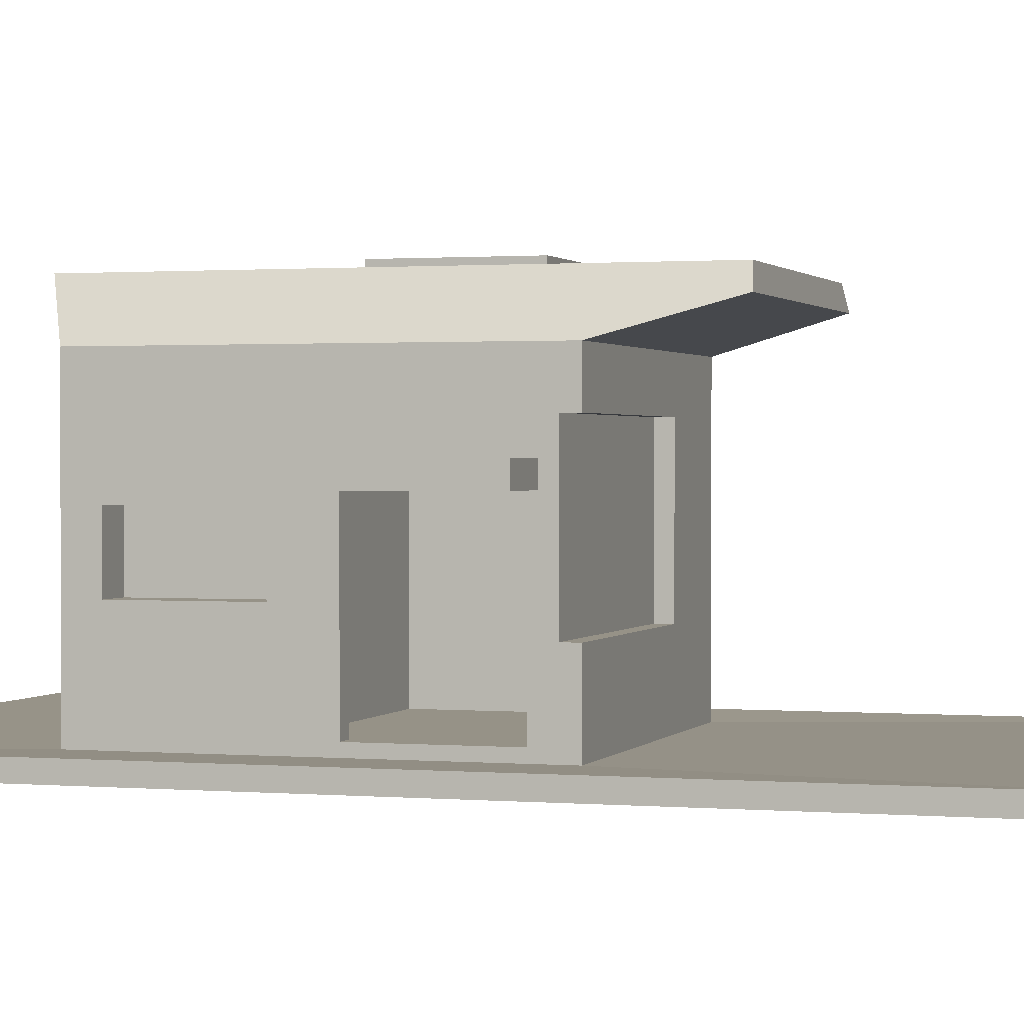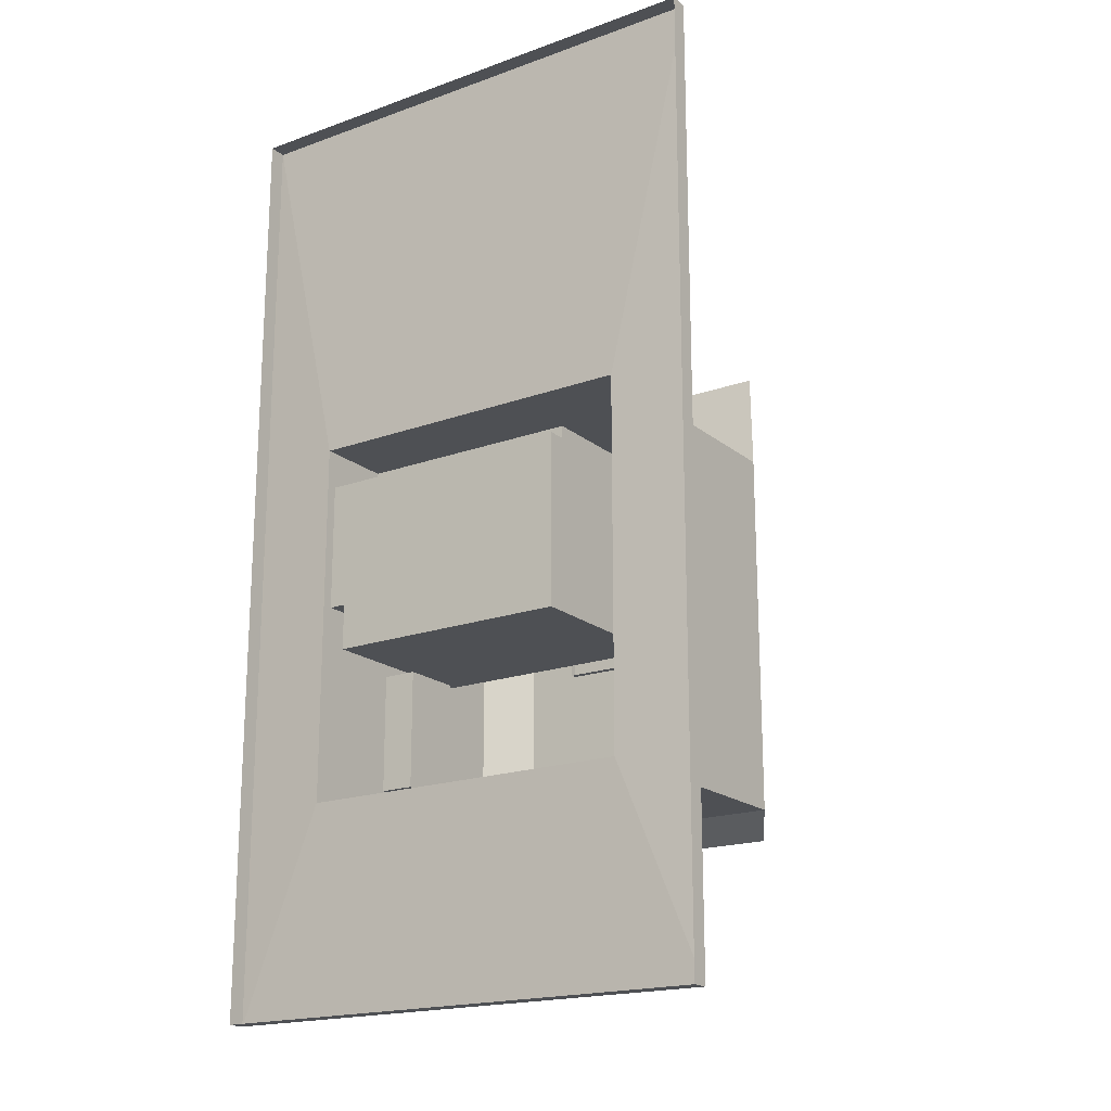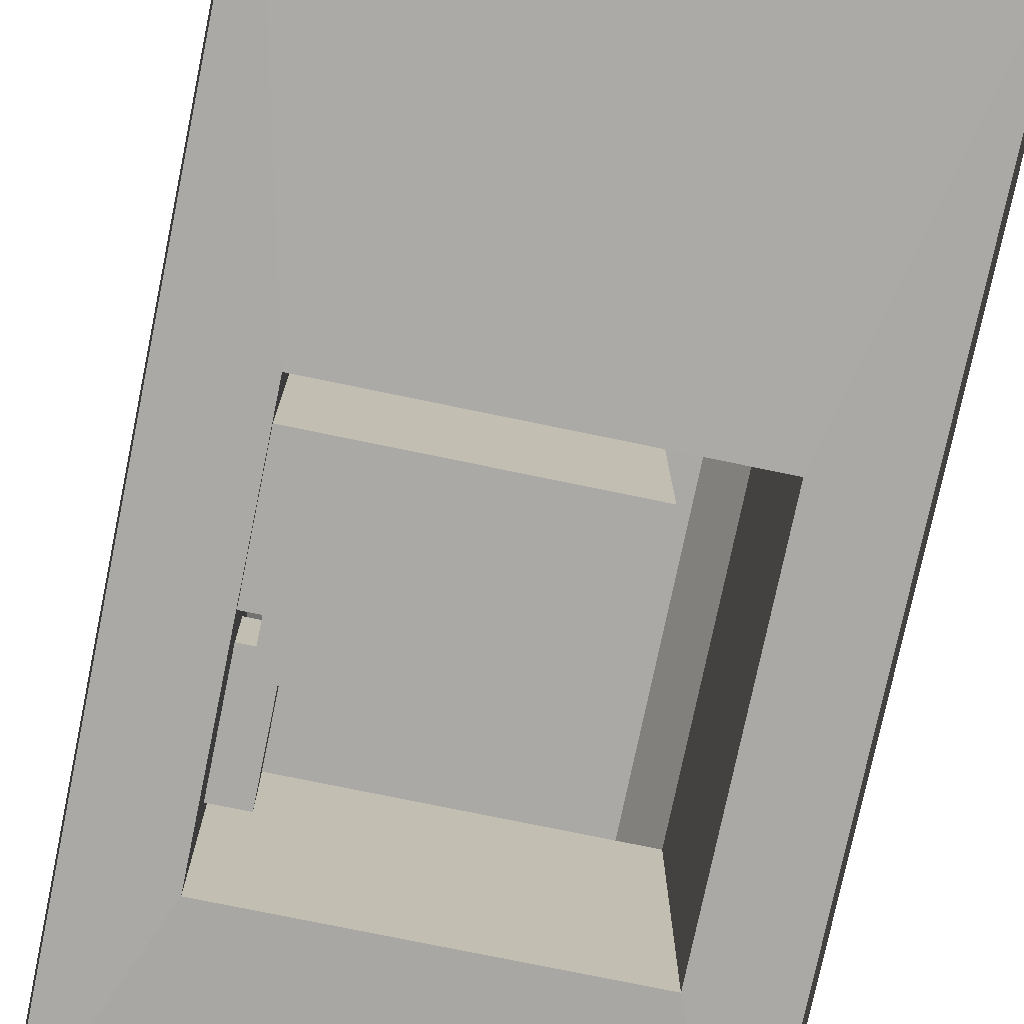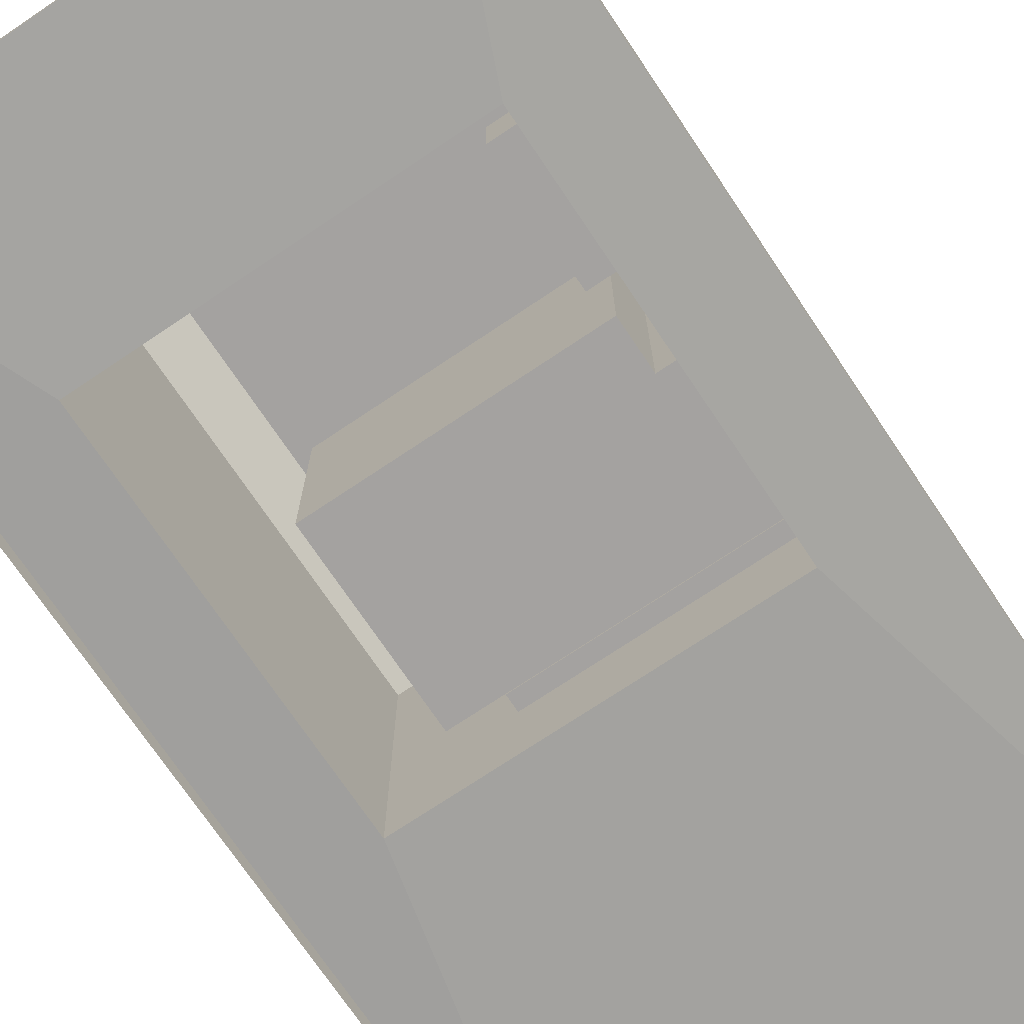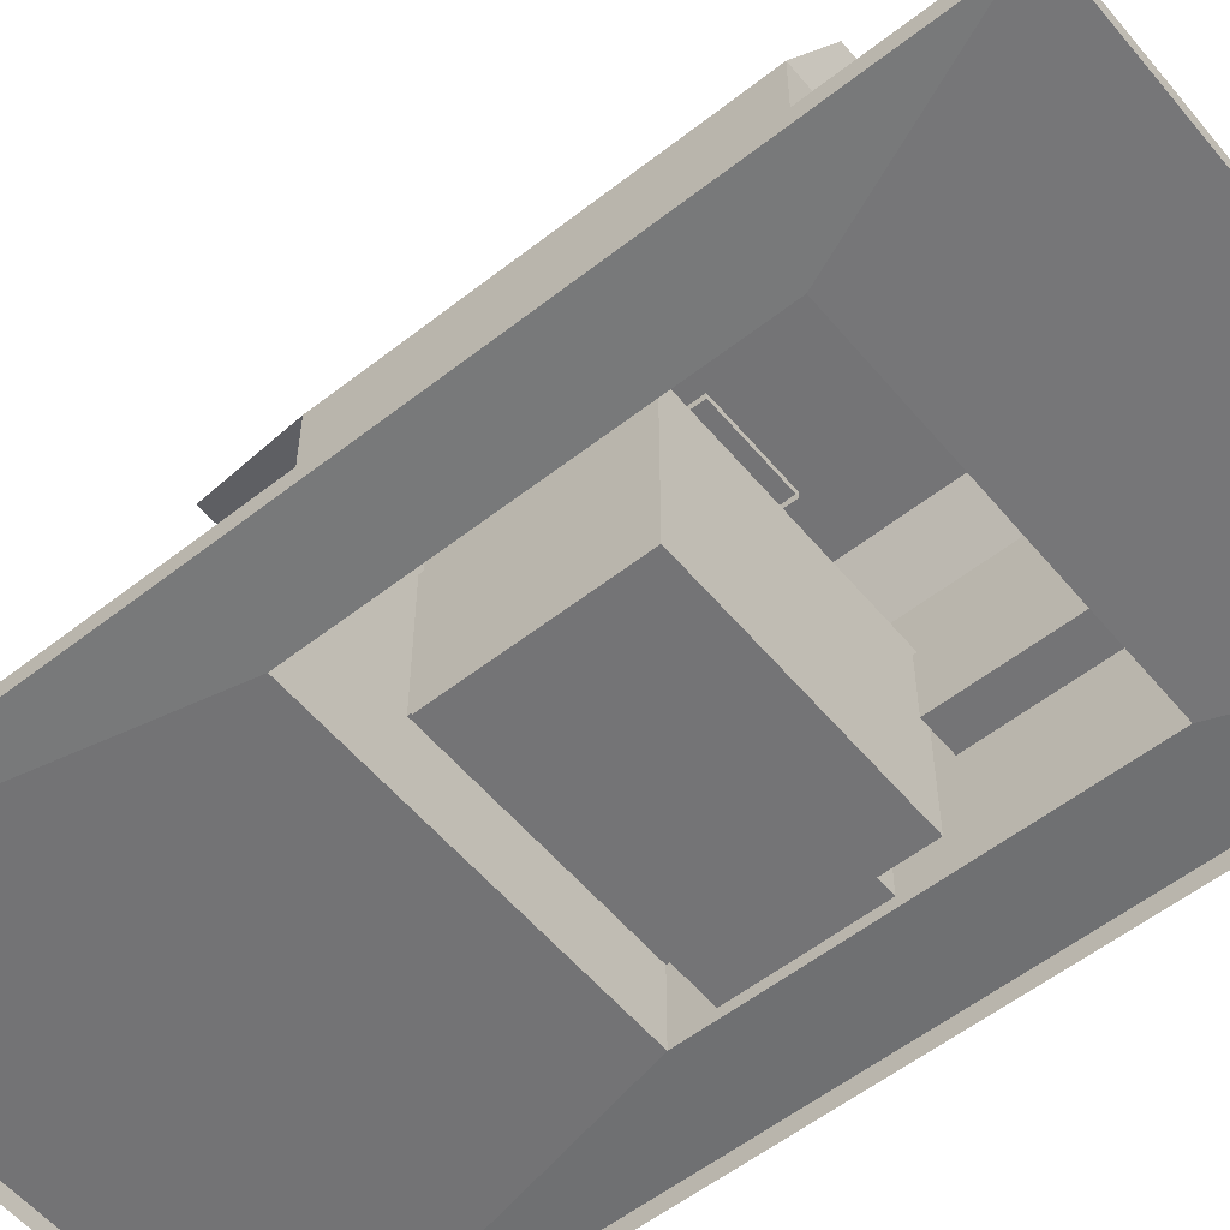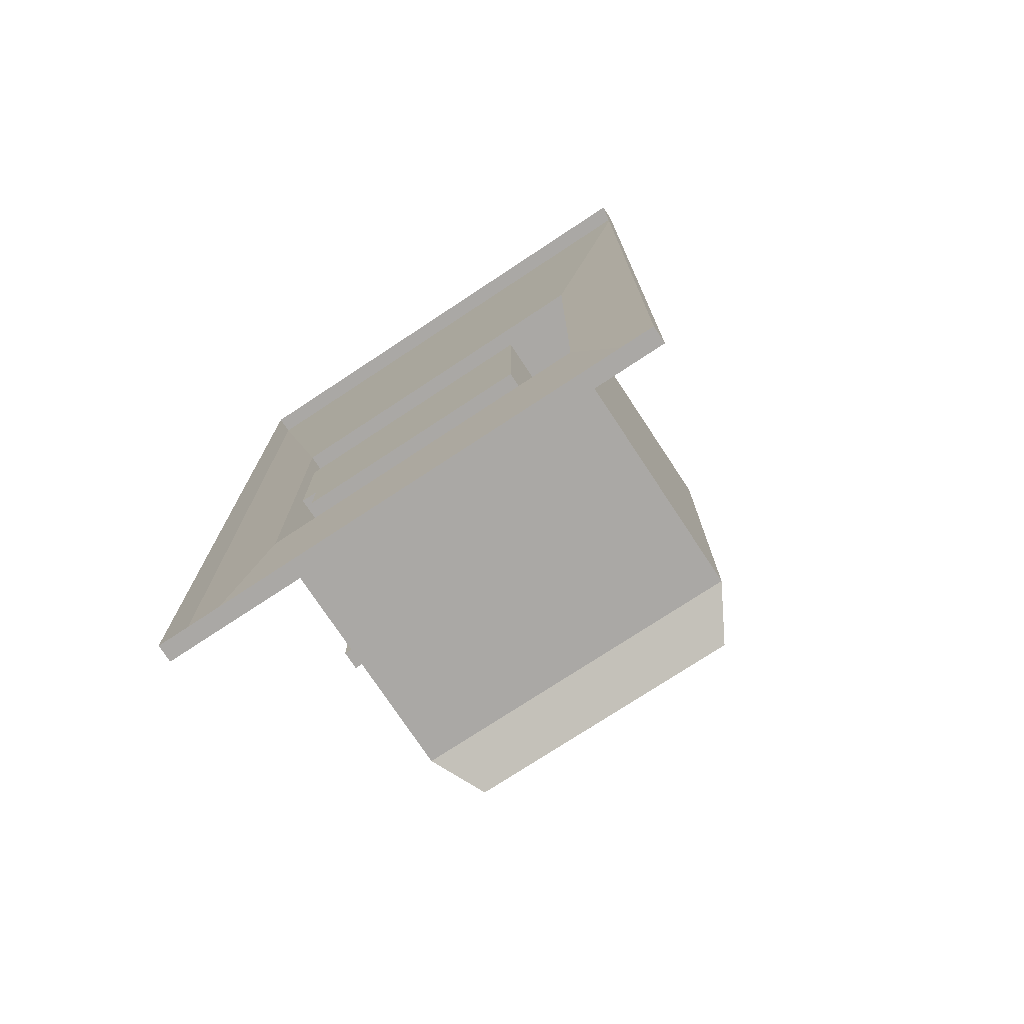
<metadata>
{"format":"obj","ext":"obj","renderer":"f3d","projection":"perspective","resolution":1024,"background":"white","views":[{"elev":1.0,"azim":-72.4,"up":"+Y"},{"elev":-18.9,"azim":34.3,"up":"+Z"},{"elev":-75.5,"azim":-11.7,"up":"+Y"},{"elev":-72.7,"azim":-146.1,"up":"+Y"},{"elev":-56.3,"azim":129.3,"up":"+Y"},{"elev":-75.2,"azim":33.4,"up":"+Z"}]}
</metadata>
<code>
o ticket_Cube.015
v 6.901 0 1.287
v 5.852 2.011 2.479
v 6.901 0 3.615
v 5.852 2.011 3.303
v 4.722 0.06736 2.563
v 5.265 2.011 2.479
v 4.722 0.06736 3.379
v 5.265 2.011 3.303
v 6.901 0.5 1.287
v 6.901 0.5 3.615
v 4.722 1.196 3.379
v 5.645 2.112 2.795
v 5.645 2.112 2.986
v 5.472 2.112 2.986
v 5.472 2.112 2.795
v 4.722 0 3.615
v 4.722 0 1.287
v 4.722 0.5 1.287
v 4.832 1.196 3.379
v 4.832 0.06736 3.379
v 4.832 0.06736 2.563
v 4.832 1.196 2.563
v 4.352 1.249 3.428
v 4.352 1.119 3.428
v 4.352 1.249 2.515
v 4.352 1.119 2.515
v 5.345 1.249 3.428
v 5.345 1.119 3.428
v 5.345 1.249 2.515
v 5.345 1.119 2.515
v 5.852 2.112 2.479
v 5.852 2.112 3.303
v 5.265 2.112 3.303
v 5.265 2.112 2.479
v 4.722 0.06736 3.615
v 4.722 0.06736 1.287
v 7.446 0.01847 5.971
v 7.446 0.01847 -0.02865
v 4.177 0.01847 5.971
v 4.177 0.01847 -0.02865
v 7.446 -0.09237 5.971
v 7.446 -0.09237 -0.02865
v 4.177 -0.09237 5.971
v 4.177 -0.09237 -0.02865
v 6.901 0 2.971
v 6.901 0.06736 1.287
v 6.901 0.5 2.971
v 4.832 0.5 3.379
v 5.812 0 1.287
v 5.812 0.5 1.287
v 6.901 0.06736 2.971
v 5.812 0.06736 1.287
v 6.901 0.06736 3.615
v 4.722 0.5 3.379
v 4.722 0.5 2.563
v 4.722 0.5 3.615
v 4.832 0.5 2.563
v 4.722 0.6458 1.767
v 4.722 0.6458 1.48
v 4.722 0.6458 2.239
v 4.722 0.5 3.518
v 6.211 0.5 3.615
v 6.901 1.196 1.287
v 6.901 1.196 3.615
v 4.722 1.196 1.287
v 6.901 1.196 2.971
v 5.812 1.196 1.287
v 4.722 1.196 2.563
v 4.722 1.05 1.48
v 4.722 1.05 2.239
v 4.722 1.196 3.518
v 6.211 1.196 3.615
v 4.722 1.435 3.379
v 6.901 1.435 1.287
v 6.901 1.435 3.615
v 4.722 1.435 1.287
v 6.901 1.435 2.971
v 5.812 1.435 1.287
v 4.722 1.435 2.563
v 4.722 1.435 1.335
v 4.722 1.435 2.385
v 4.722 1.435 3.518
v 6.211 1.435 3.615
v 4.722 1.435 3.615
v 4.917 2.053 3.379
v 6.707 2.053 1.166
v 4.917 2.053 1.166
v 6.707 2.053 2.971
v 5.812 2.053 1.166
v 4.917 2.053 2.563
v 4.917 2.053 1.335
v 4.917 2.053 2.385
v 4.917 2.053 4.041
v 6.423 0.5 2.563
v 6.423 1.196 3.379
v 6.423 0.06736 2.563
v 6.423 0.06736 3.379
v 6.423 0.5 3.379
v 6.901 1.728 2.971
v 6.901 1.728 3.615
v 5.812 1.728 1.287
v 6.901 1.728 1.287
v 4.722 1.728 1.287
v 6.211 1.728 3.615
v 4.722 1.728 1.335
v 4.722 1.728 2.563
v 4.722 1.728 2.385
v 4.722 1.728 3.379
v 4.722 1.728 3.518
v 4.722 1.728 3.615
v 6.211 0.5 3.518
v 6.211 1.196 3.518
v 6.211 1.435 3.518
v 4.722 0.5 2.385
v 4.722 0.5 1.767
v 4.722 0.5 1.335
v 4.722 1.196 1.335
v 4.722 1.196 2.385
v 4.943 1.05 2.239
v 4.943 0.6458 1.767
v 4.943 1.05 1.48
v 4.943 0.6458 2.239
v 4.943 0.6458 1.48
v 6.707 2.053 4.278
v 6.787 1.919 4.297
v 6.211 2.053 4.278
v 6.211 1.919 4.297
v 4.836 1.919 4.297
v 4.917 2.053 4.278
v 6.423 1.196 2.563
v 4.832 0.5 2.27
v 4.832 0.06736 2.27
v 6.423 0.5 2.27
v 4.832 1.196 2.27
v 6.423 1.196 2.27
v 6.423 0.06736 2.27
f 49 38 40
f 16 7 5
f 12 32 31
f 15 33 14
f 1 37 38
f 17 39 16
f 5 17 16
f 12 13 32
f 15 34 33
f 45 37 1
f 17 40 39
f 4 32 33 8
f 8 33 34 6
f 40 17 49
f 49 1 38
f 2 31 32 4
f 117 118 81 80
f 19 11 68 22
f 16 35 7
f 81 118 68 79
f 72 62 10 64
f 77 66 63 74
f 108 106 79 73
f 74 63 67 78
f 83 72 64 75
f 9 47 51 46
f 28 27 23 24
f 66 47 9 63
f 29 25 23 27
f 11 54 61 71
f 108 73 82 109
f 54 48 20 7
f 18 50 52 36
f 36 52 49 17
f 34 15 12 31
f 51 53 3 45
f 51 47 10 53
f 6 34 31 2
f 32 13 14 33
f 37 41 42 38
f 40 44 43 39
f 5 36 17
f 45 3 37
f 46 51 45 1
f 26 30 28 24
f 26 25 29 30
f 24 23 25 26
f 53 10 62
f 11 19 48 54
f 3 53 35 16
f 115 116 36
f 61 54 7
f 56 35 62
f 35 53 62
f 116 18 36
f 36 5 115
f 5 55 114
f 114 115 5
f 7 35 61
f 35 56 61
f 21 20 97 96
f 5 7 20 21
f 65 18 116 117
f 67 50 18 65
f 55 5 21 57
f 64 10 47 66
f 63 9 50 67
f 118 114 55 68
f 30 29 27 28
f 55 57 22 68
f 78 67 65 76
f 75 64 66 77
f 38 42 44 40
f 76 65 117 80
f 50 9 46 52
f 52 46 1 49
f 39 43 41 37
f 109 82 84 110
f 107 81 79 106
f 101 78 76 103
f 73 79 68 11
f 100 75 77 99
f 105 80 81 107
f 104 83 75 100
f 102 74 78 101
f 73 11 71 82
f 110 84 83 104
f 103 76 80 105
f 14 12 15
f 37 3 16 39
f 99 77 74 102
f 14 13 12
f 125 127 104 100
f 86 89 88
f 93 129 126
f 89 92 88
f 93 88 85
f 87 91 89
f 85 88 90
f 89 91 92
f 127 128 110 104
f 88 92 90
f 126 124 88
f 89 86 102 101
f 86 88 99 102
f 87 89 101 103
f 126 88 93
f 91 87 103 105
f 90 92 107 106
f 85 90 106 108
f 93 85 108 109
f 92 91 105 107
f 57 21 132 131
f 128 129 93 109 110
f 72 83 113 112
f 62 72 112 111
f 111 112 71 61
f 112 113 82 71
f 82 113 83 84
f 111 61 56 62
f 58 60 122 120
f 69 59 123 121
f 70 69 121 119
f 60 58 115 114
f 58 59 116 115
f 59 69 117 116
f 70 60 114 118
f 69 70 118 117
f 119 120 122
f 119 121 120
f 121 123 120
f 60 70 119 122
f 59 58 120 123
f 127 125 124 126
f 126 129 128 127
f 88 124 125 100 99
f 22 57 131 134
f 98 96 97
f 48 19 95 98
f 98 94 96
f 95 130 98
f 130 94 98
f 19 22 130 95
f 20 48 98 97
f 131 132 136 133
f 134 131 133 135
f 21 96 136 132
f 96 94 133 136
f 130 22 134 135
f 94 130 135 133

</code>
